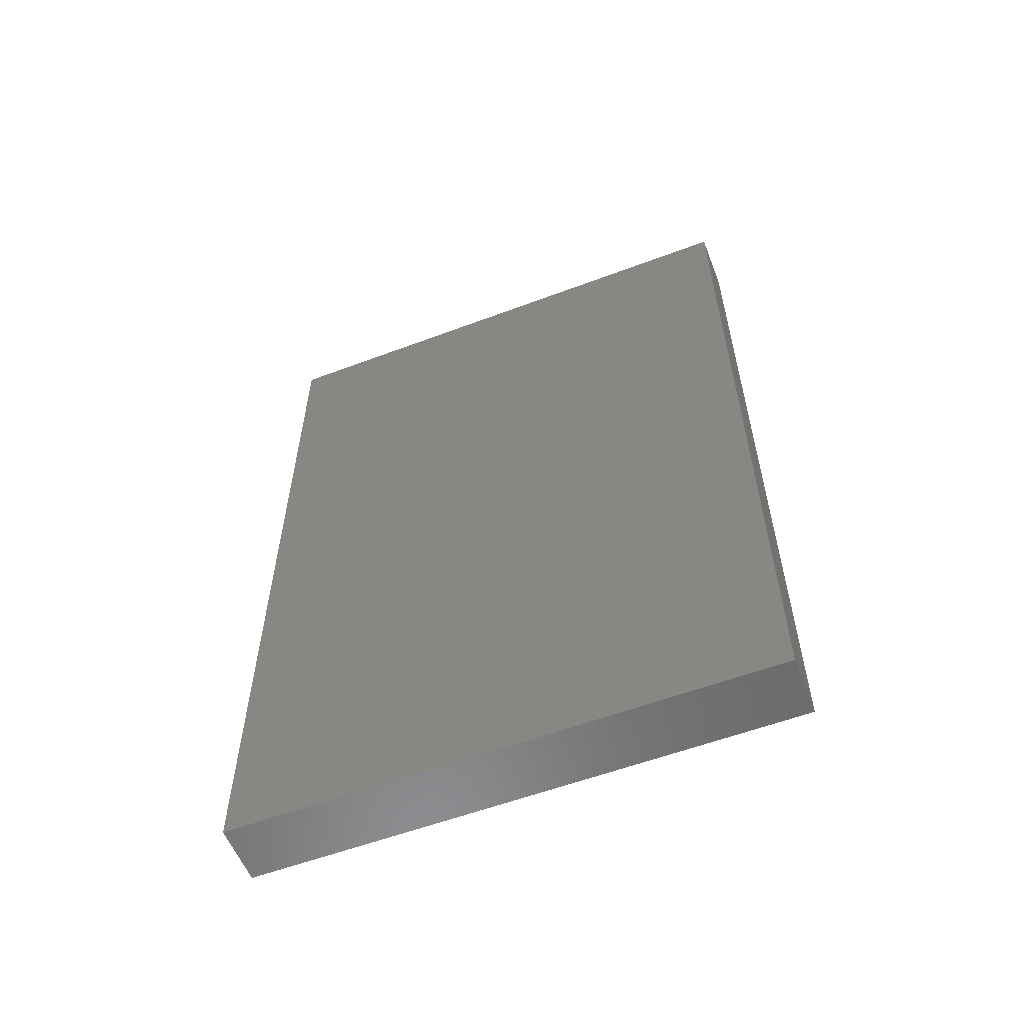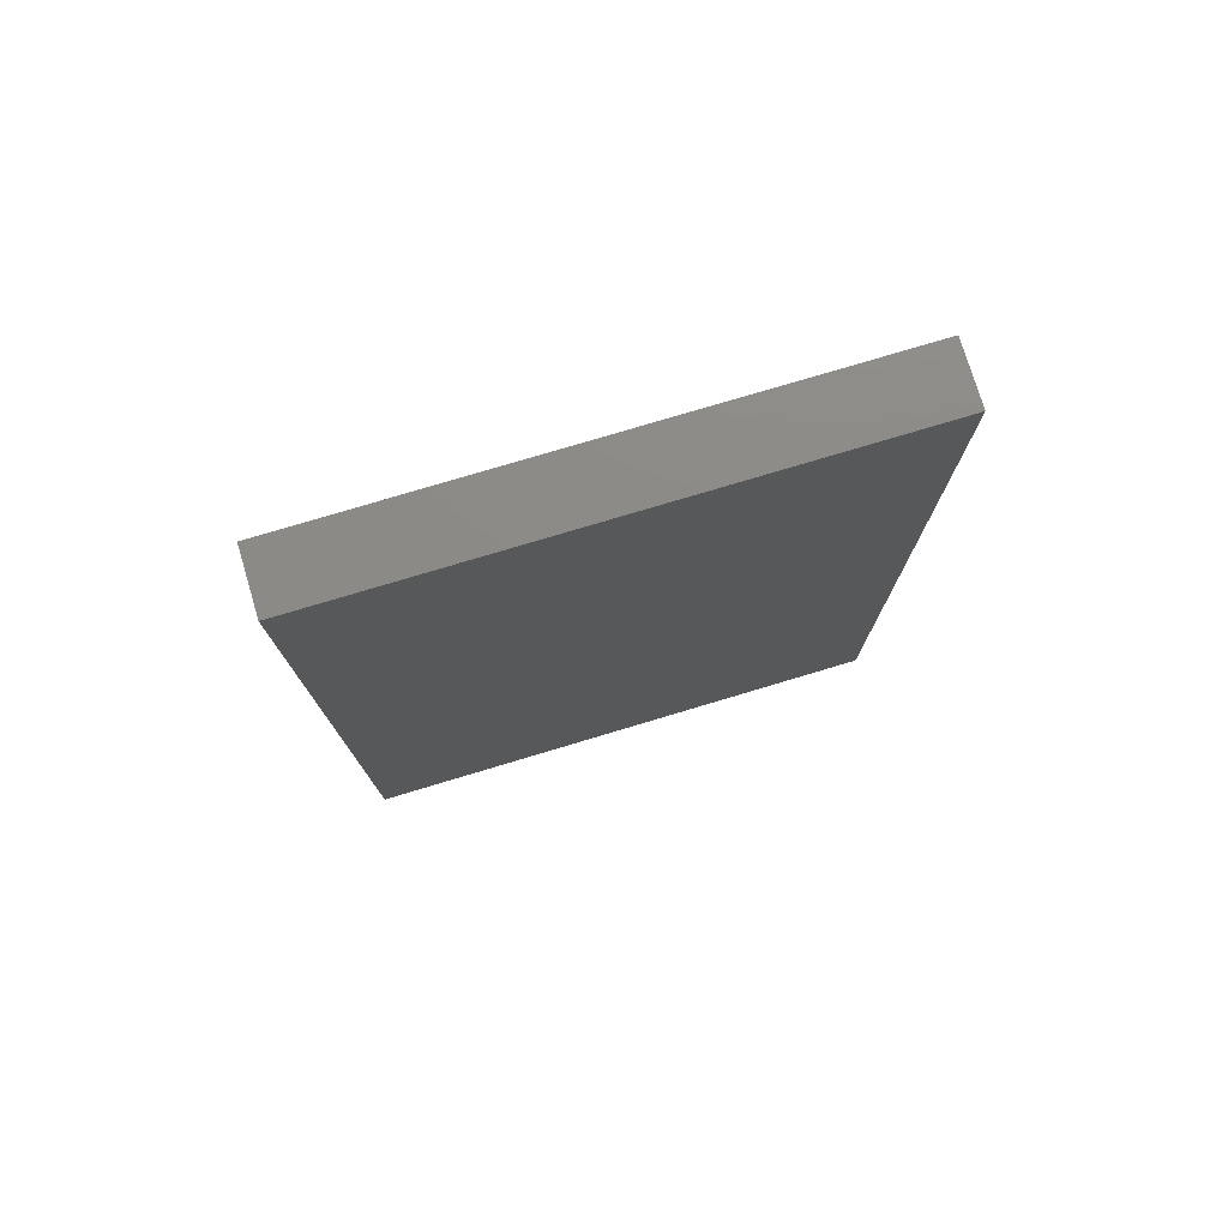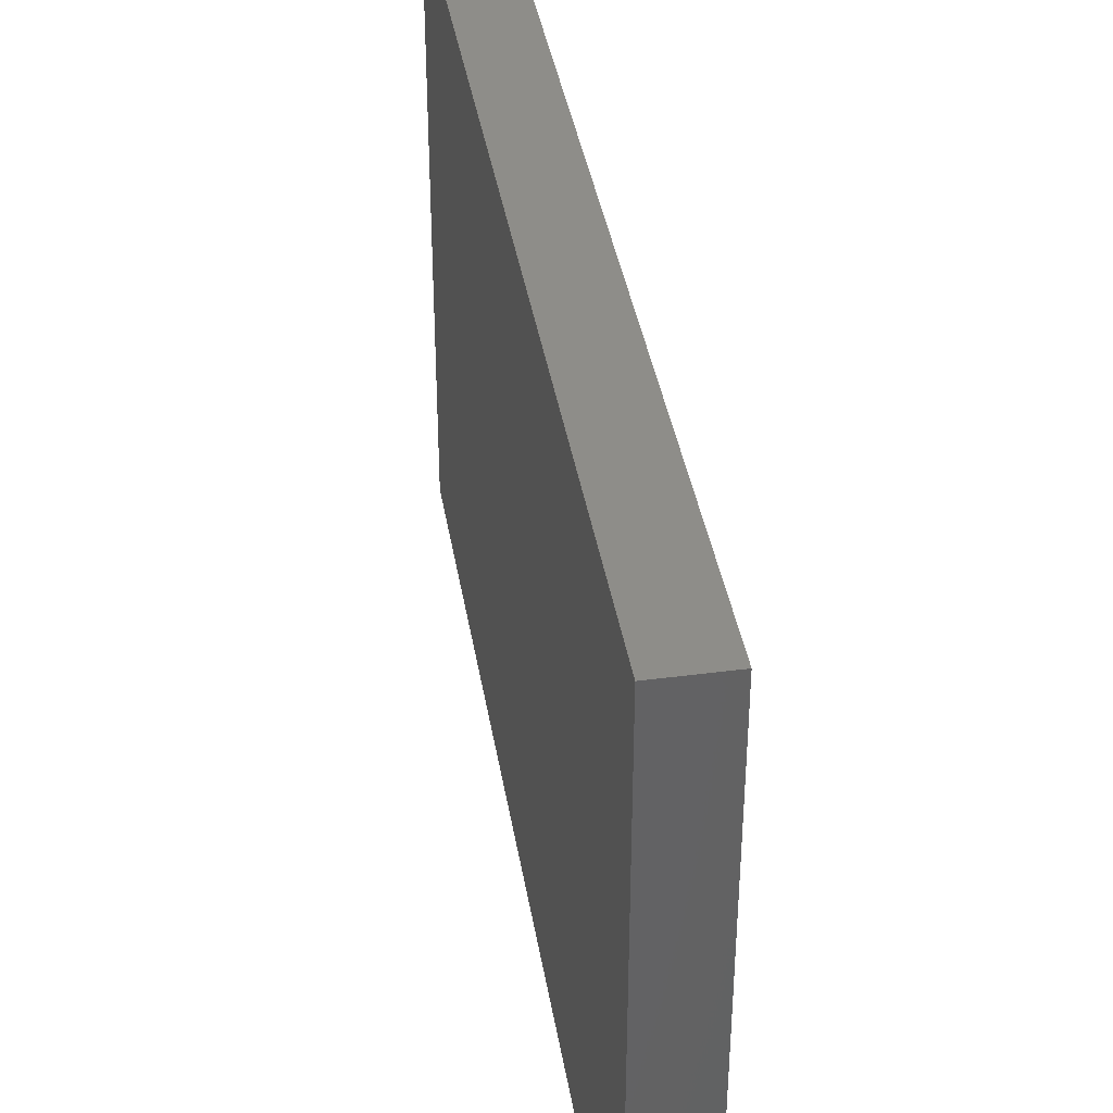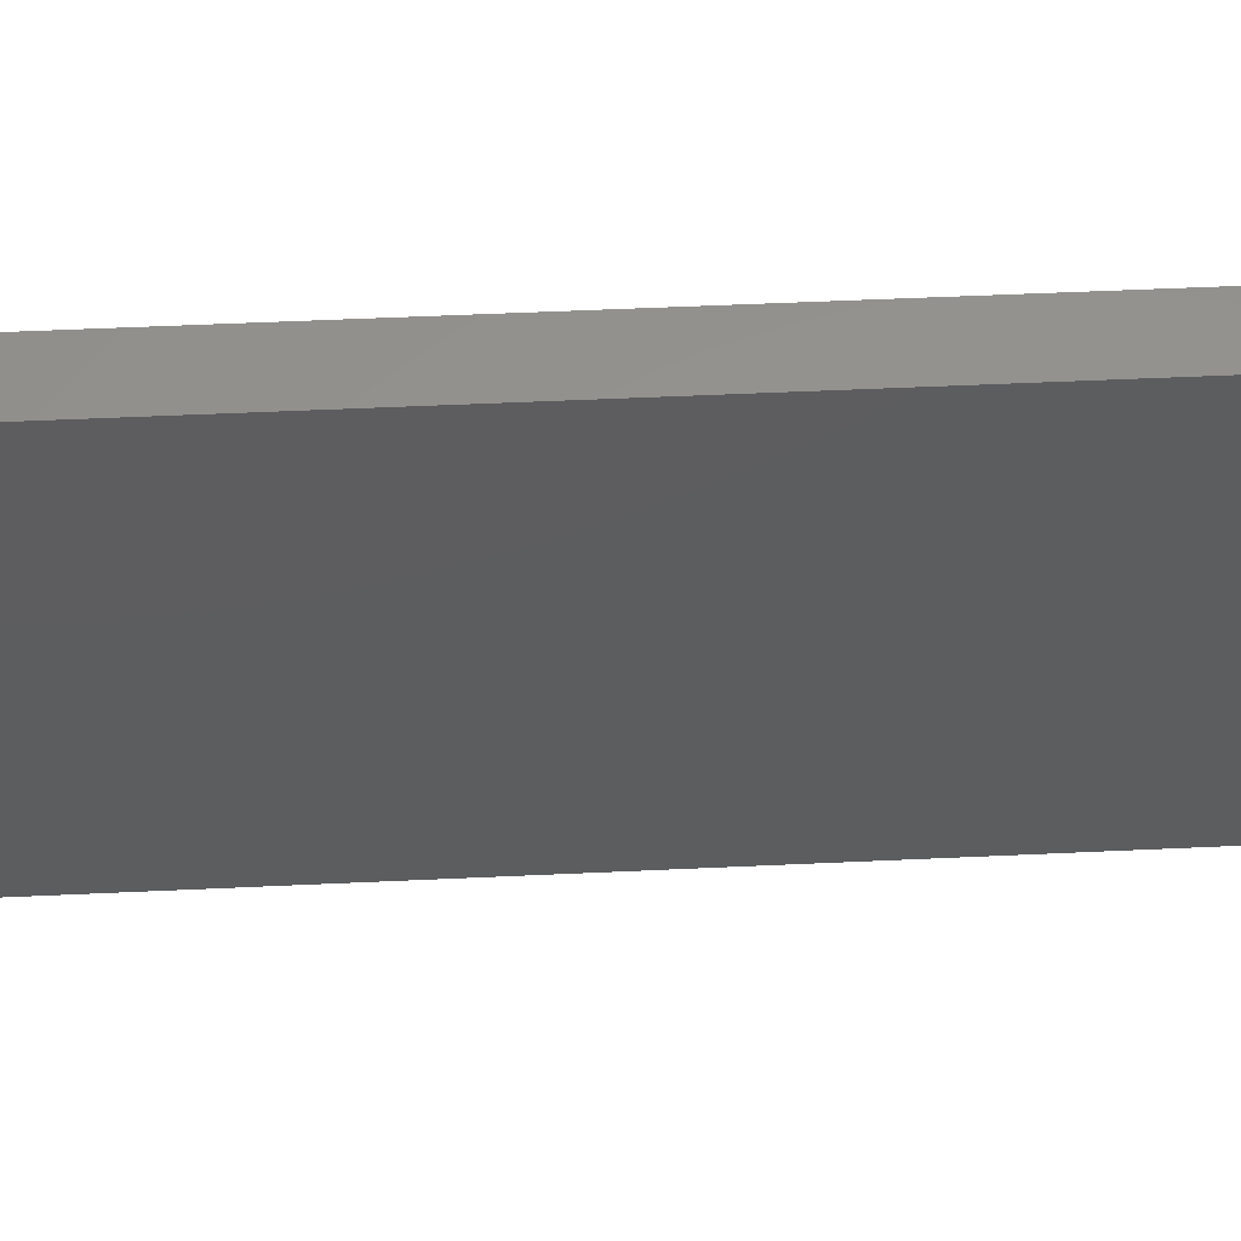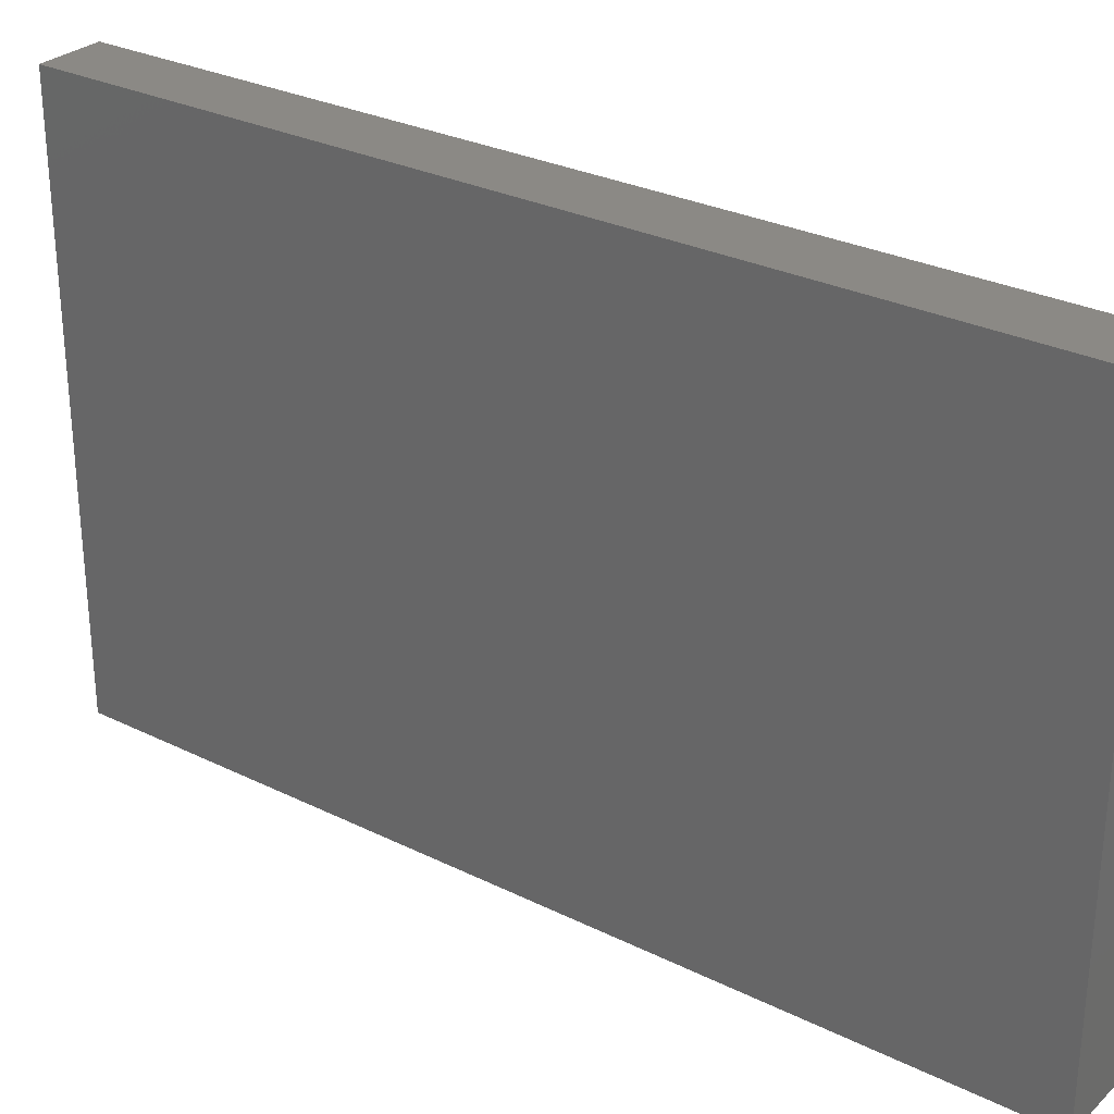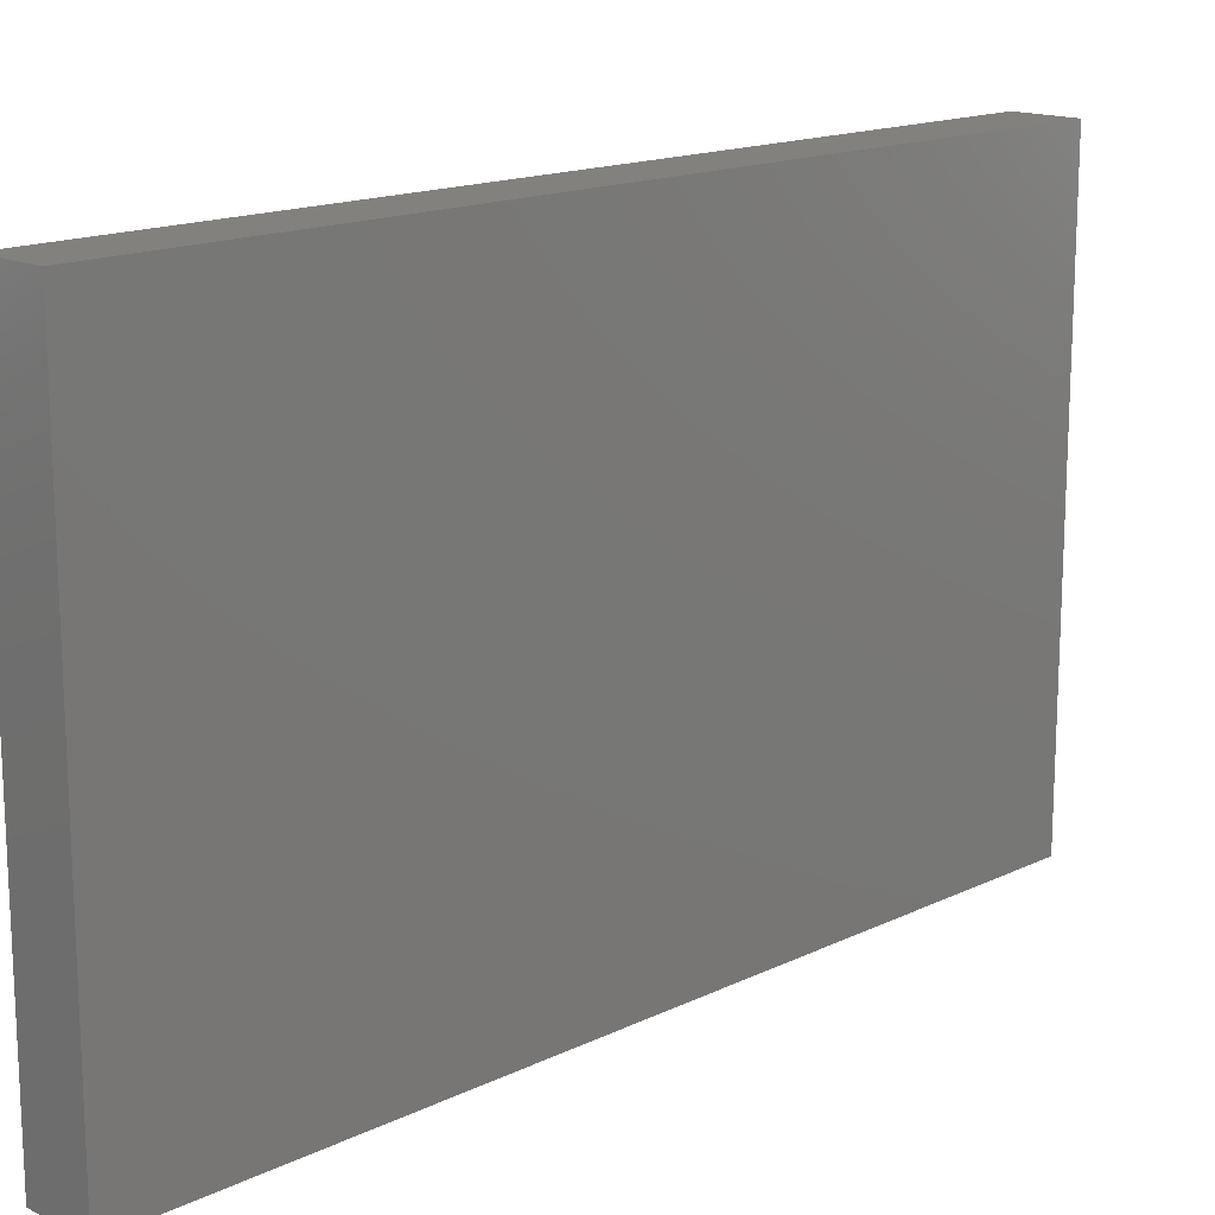
<metadata>
{"format":"stl","ext":"stl","renderer":"f3d","projection":"perspective","resolution":1024,"background":"white","views":[{"elev":-57.5,"azim":111.3,"up":"+Y"},{"elev":76.8,"azim":-106.7,"up":"+Y"},{"elev":39.2,"azim":170.7,"up":"+Z"},{"elev":57.6,"azim":-92.7,"up":"+Z"},{"elev":29.0,"azim":-53.7,"up":"+Z"},{"elev":15.7,"azim":-135.1,"up":"+Z"}]}
</metadata>
<code>
# stl→obj: 8 verts, 12 faces
v -5.6 80 50
v 5.6 -80 50
v 5.6 80 50
v -5.6 -80 50
v -5.6 -80 -50
v 5.6 80 -50
v 5.6 -80 -50
v -5.6 80 -50
f 1 2 3
f 2 1 4
f 5 6 7
f 6 5 8
f 5 2 4
f 2 5 7
f 2 6 3
f 6 2 7
f 6 1 3
f 1 6 8
f 5 1 8
f 1 5 4

</code>
